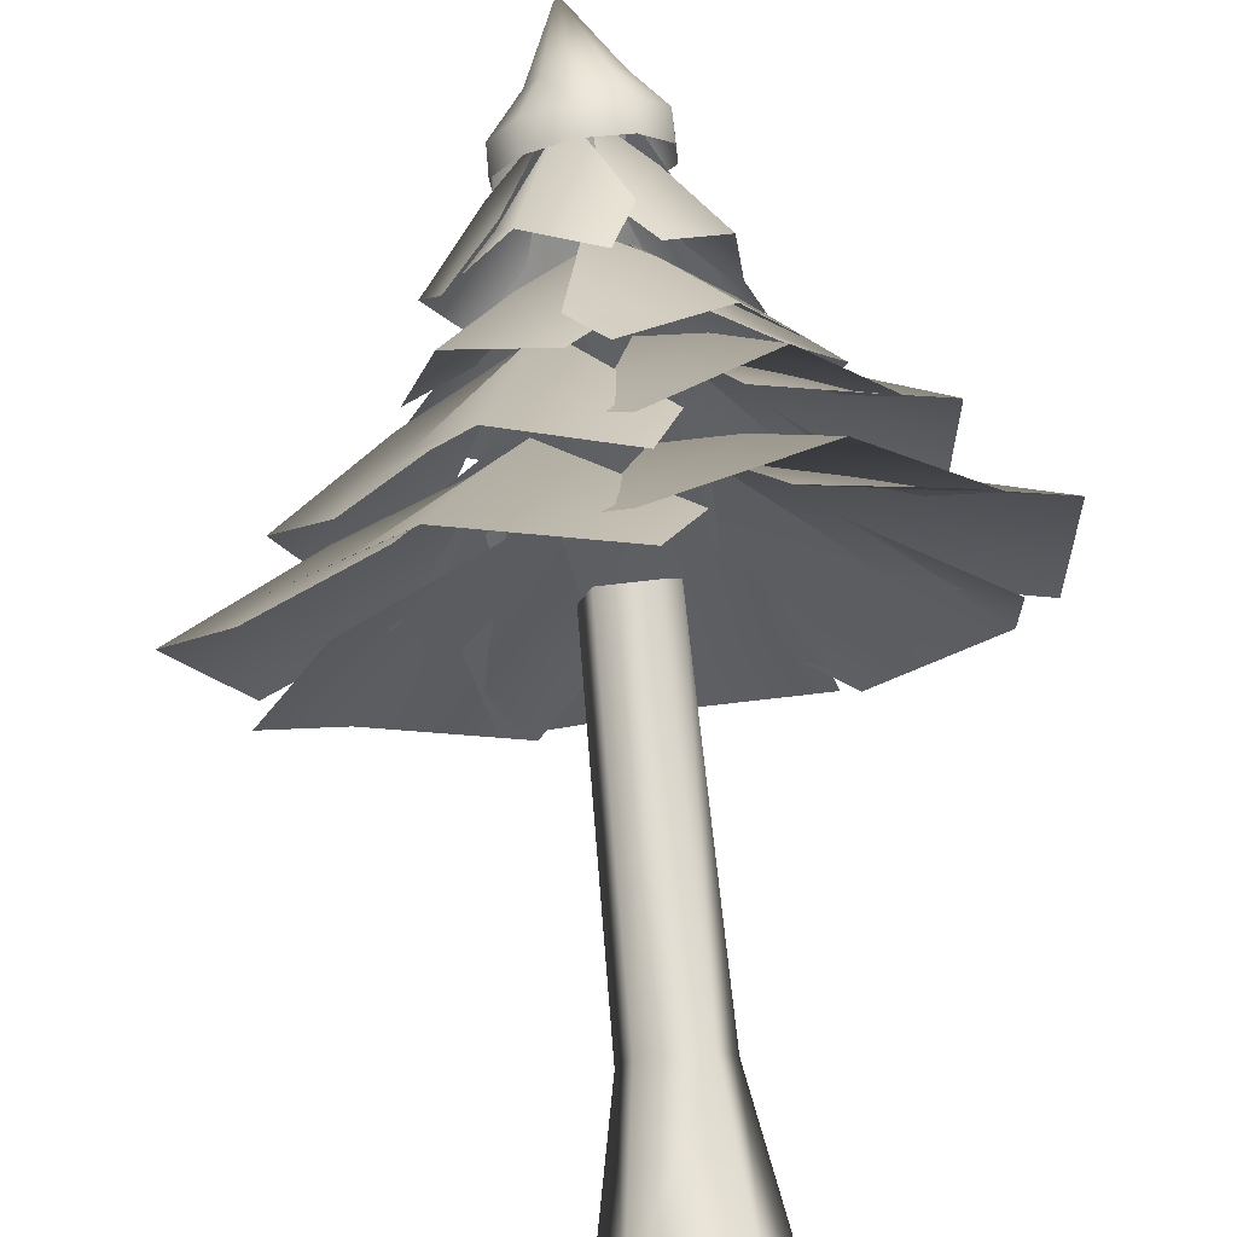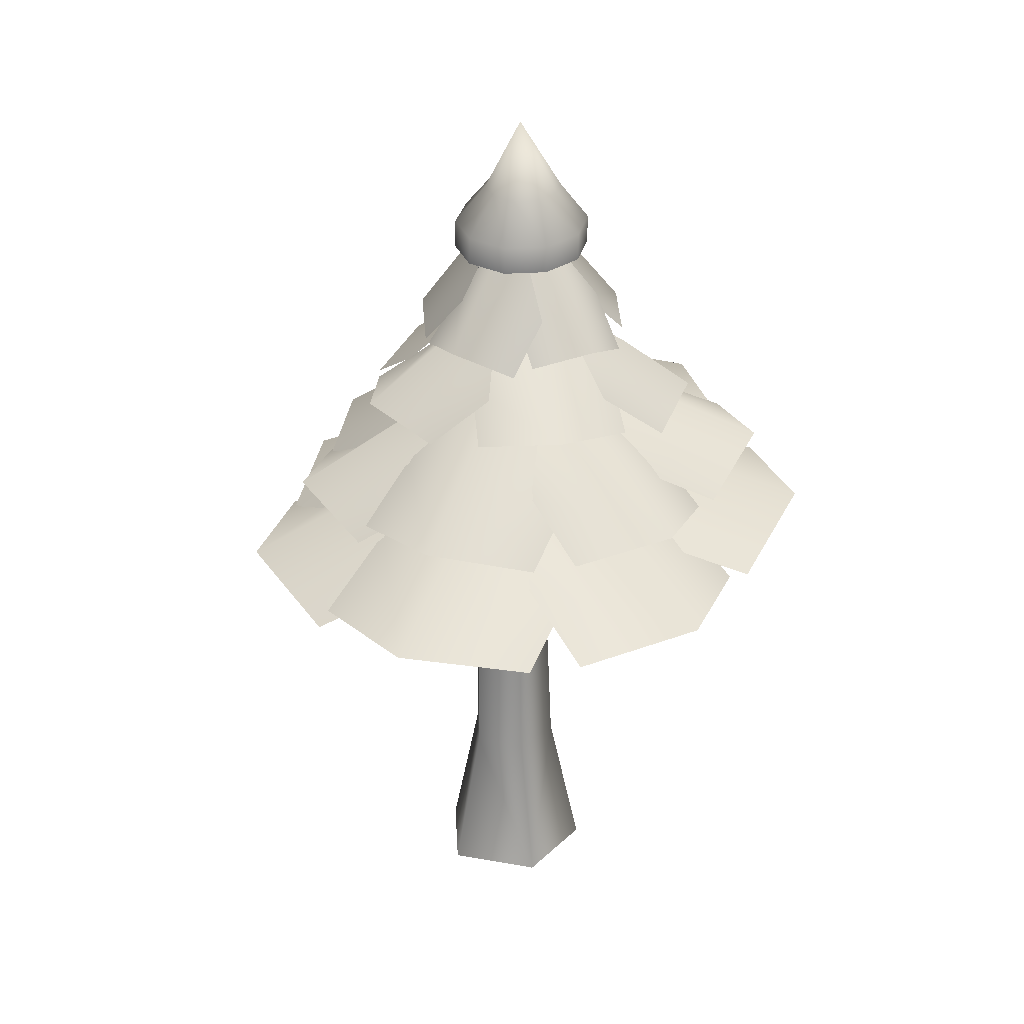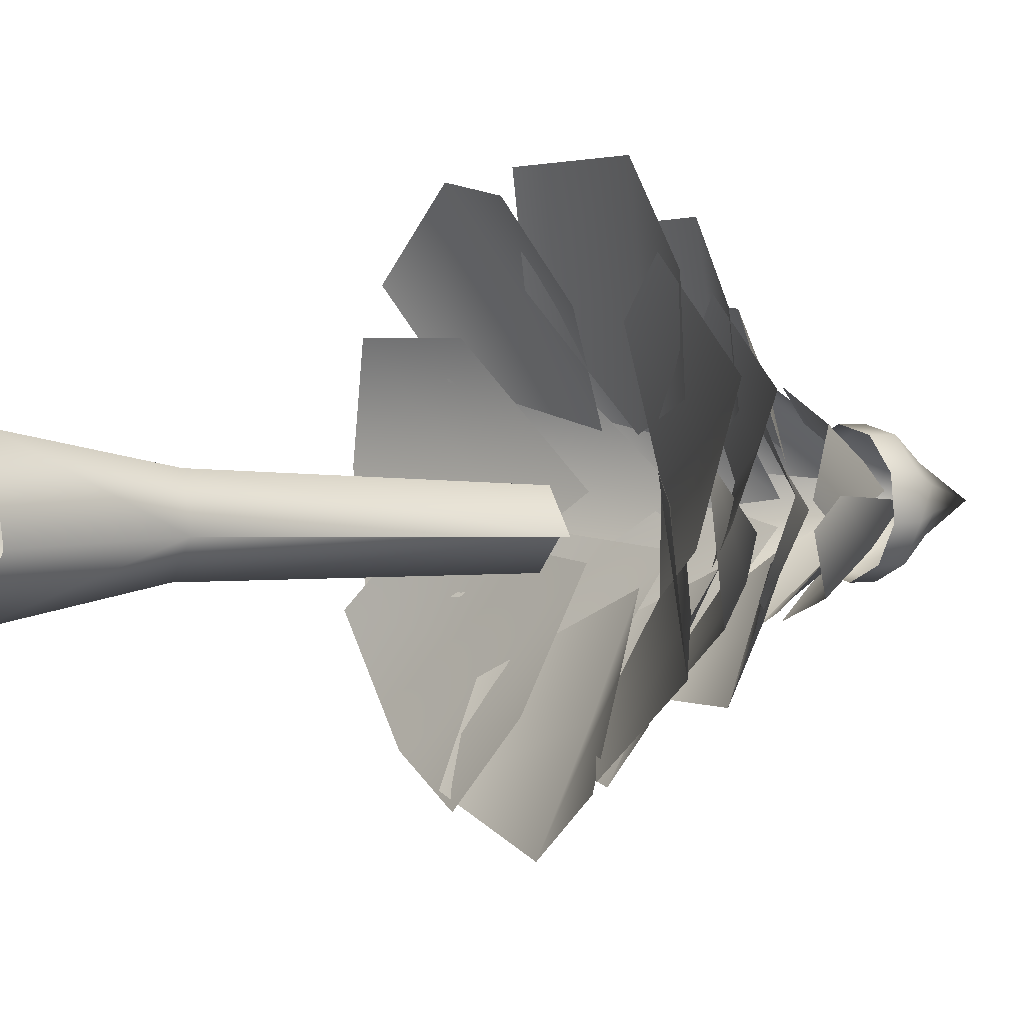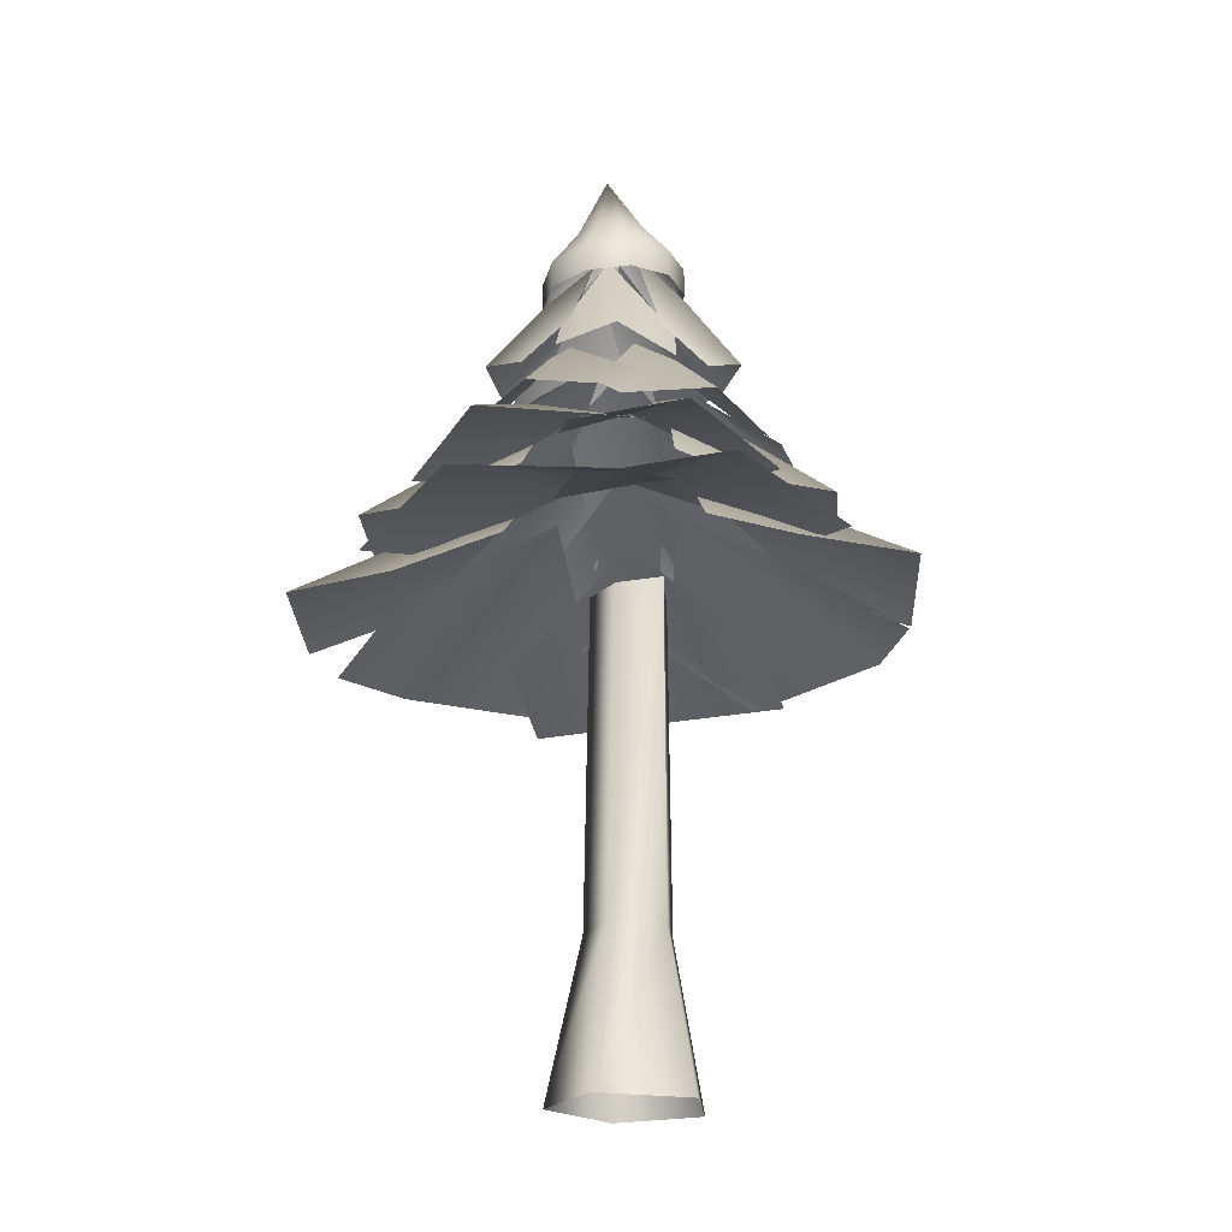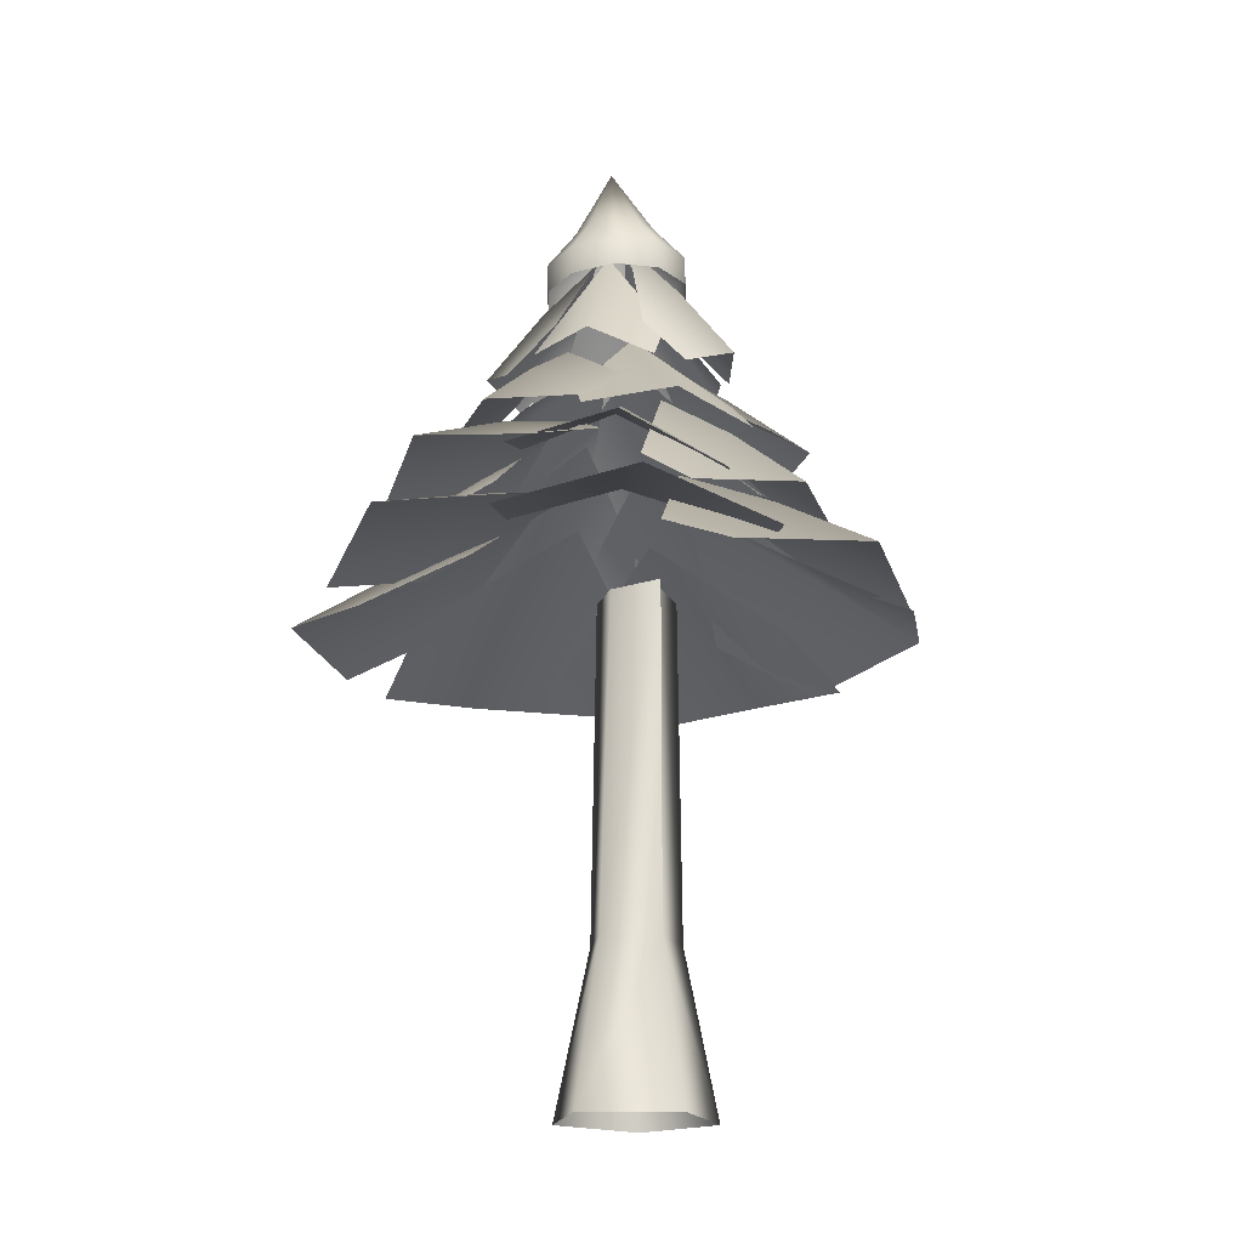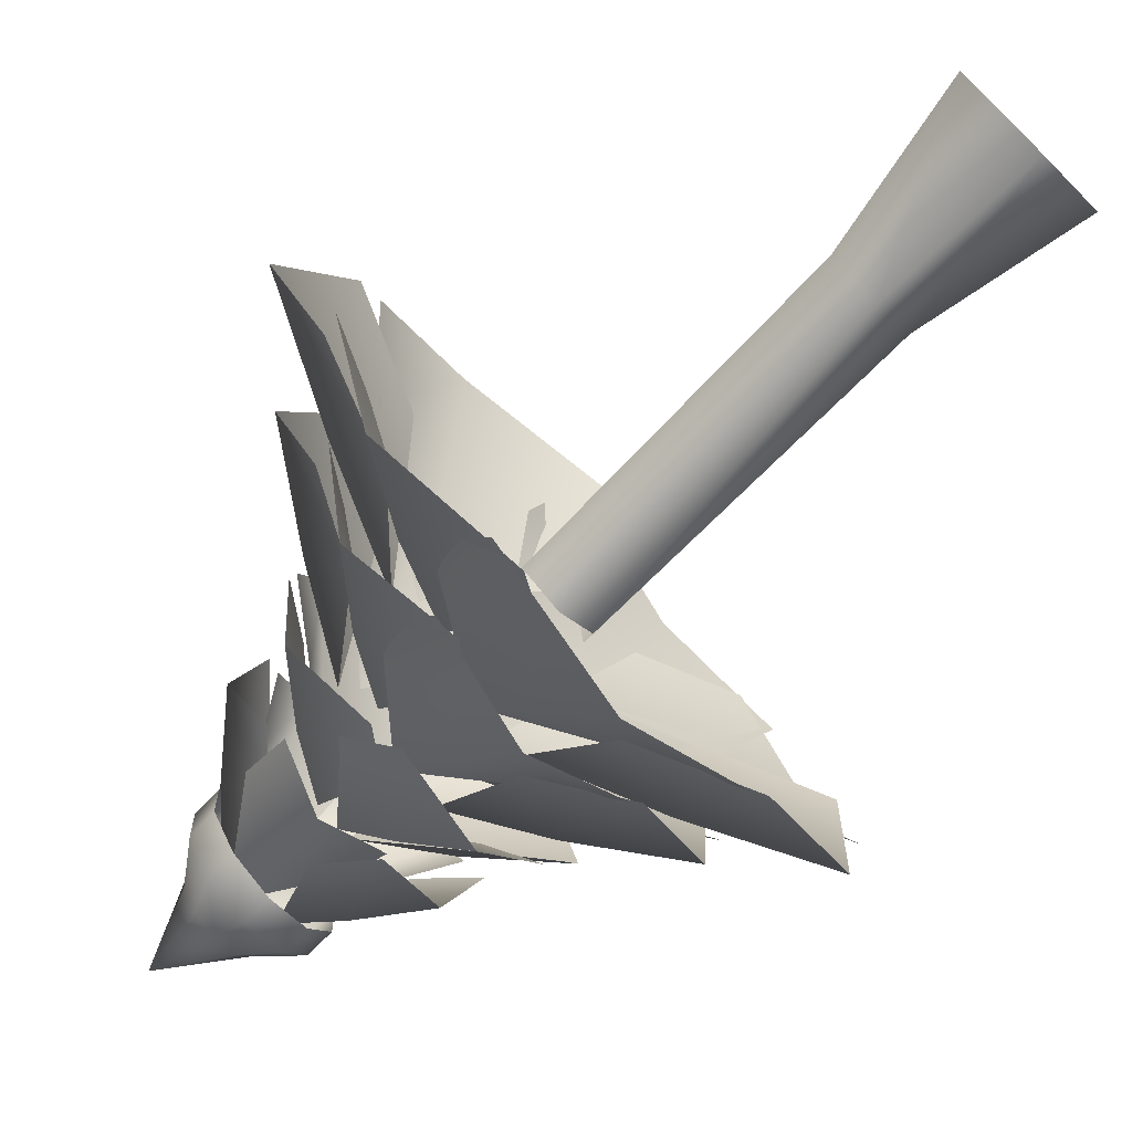
<metadata>
{"format":"obj","ext":"obj","renderer":"f3d","projection":"perspective","resolution":1024,"background":"white","views":[{"elev":75.6,"azim":-5.4,"up":"+Z"},{"elev":29.5,"azim":-61.2,"up":"+Y"},{"elev":0.1,"azim":62.6,"up":"+Z"},{"elev":-20.9,"azim":54.4,"up":"+Y"},{"elev":-18.3,"azim":69.2,"up":"+Y"},{"elev":-75.6,"azim":-44.6,"up":"+Z"}]}
</metadata>
<code>
g
v 505.8 173.8 831.6
v 506.7 160.5 838.7
v 511 160.9 837.6
v 513.9 161.3 834.2
v 514.2 161.4 829.7
v 511.8 161.4 825.9
v 507.7 161.1 824.3
v 503.3 160.7 825.4
v 500.5 160.3 828.8
v 500.2 160.2 833.2
v 502.6 160.2 837
v 499 153 841
v 506.3 153.5 844
v 499 147.9 841
v 506.3 148.4 843.9
v 494.8 152.8 834.4
v 494.8 147.8 834.3
v 495.3 153.2 826.5
v 495.3 148.1 826.4
v 500.4 153.8 820.5
v 500.3 148.7 820.3
v 508 154.5 818.6
v 508 149.4 818.4
v 515.3 155 821.5
v 515.3 149.9 821.3
v 519.5 155.1 828.1
v 519.5 150.1 828
v 519 154.8 836
v 519 149.8 835.9
v 513.9 154.2 842
v 513.9 149.1 842
v 498.6 5.215 838.9
v 502.5 33.93 833.9
v 500.2 33.93 824.8
v 494.4 5.215 822.3
v 515.4 5.215 841.3
v 512.4 33.93 836
v 503 93.04 833.2
v 501 93.04 825
v 511.4 93.04 833.8
v 508.2 33.93 819.8
v 508.4 5.215 813.7
v 515.6 33.93 826.4
v 521.1 5.215 824.8
v 508.2 93.04 820.6
v 514.6 94.91 826
v 514.6 93.04 826
v 517.3 109.3 805
v 516.5 126.6 826.5
v 530.4 116 819.4
v 530.1 99.66 800.1
v 545.5 102.9 813.2
v 531.5 109.9 836.1
v 544.9 100.9 832.7
v 550.1 108.8 847.1
v 532.4 117.1 839.8
v 523.3 110.9 853.9
v 537.1 106 861.5
v 515.4 123.3 834.4
v 548.7 102 827.8
v 534.2 107.7 821.6
v 490 108 808.3
v 507.9 124.8 820.9
v 509 115.1 804.8
v 492.4 99.12 794.3
v 511.5 102.9 787.9
v 524 108.7 812.1
v 528 100.5 798.4
v 491 102.9 872.6
v 496.2 115.1 856.4
v 482.5 108.7 846.8
v 476.4 100.5 859.7
v 499.8 124.8 840.6
v 510.9 99.12 869.4
v 515.5 108 855.9
v 487.1 108 852.6
v 496.2 124.8 832.7
v 480.2 115.1 834.5
v 472.8 99.12 852.7
v 463.2 102.9 835.1
v 484.7 108.7 818.5
v 470.5 100.5 817
v 483.7 119.6 810.4
v 494.3 129.7 819.5
v 506 124.4 812.3
v 498.2 117.7 803.5
v 505.1 137.7 827.3
v 479.7 116.5 826.5
v 488.4 123.8 834.3
v 510.8 123.8 849.2
v 505.7 137.7 831.9
v 496.7 129.7 841.7
v 502.1 116.5 857
v 486.5 119.6 851.3
v 490.8 124.4 829.4
v 481.2 117.7 836.2
v 519.3 119.6 800
v 513.5 129.7 812.7
v 523.7 124.4 821.9
v 530 117.7 811.9
v 509 137.7 825.2
v 502.7 116.5 800.7
v 497.6 123.8 811.2
v 525.5 126.2 836.9
v 506.1 137.8 839.7
v 514.8 129.5 849.6
v 532.1 118.4 846.2
v 523.1 119 860.5
v 502.1 122.6 852.2
v 507.5 115.2 862.2
v 538.1 119.6 832.2
v 524.8 130.4 830.6
v 518.8 125.4 843
v 529.8 118 846
v 511.9 139.1 830.1
v 532.3 117 816.6
v 521.1 124.9 814.9
v 494.3 140.5 825.3
v 506.2 157.6 829.2
v 504.4 147.1 820.3
v 493.6 131 817.4
v 503.4 134.2 810.9
v 513.9 141.1 822.4
v 514.2 132.3 814.4
v 525.2 133.4 816.6
v 519.1 146 824
v 522.9 137.7 832.3
v 528.9 128.9 827
v 513.7 156 831.6
v 513.9 132.8 812.7
v 508.6 142 818.8
v 495.6 139.2 842.1
v 503.3 155.8 832
v 494 146.2 830.9
v 487.5 130.4 840.3
v 484.4 134.2 829
v 498.7 140 822.4
v 490.8 131.9 819.8
v 524.9 134.2 843.2
v 516.6 146.2 837.7
v 509.1 140 843.8
v 515.3 131.9 849.3
v 508.4 155.8 833.2
v 526.2 130.4 831.6
v 519.4 139.2 826.8
v 512.9 139.2 844.6
v 505.4 155.8 834.3
v 501.8 146.2 843
v 509 130.4 851.8
v 497.3 134.2 851.7
v 494.9 140 836.2
v 490.2 131.9 842.9
v 535.6 111.4 844.6
v 510.8 122.9 840.2
v 519.4 117.1 856
v 541.9 105.8 859.1
v 527.6 108.9 873.5
v 504.4 107.7 858.2
v 509.1 102.5 873.2
v 477.7 101.6 797.6
v 489 112.4 811.5
v 504.2 105.8 804.7
v 496.3 98.83 792.1
v 500.8 120.8 823.7
v 469.5 96.9 815.8
v 478.7 104.6 827.5
v 469.6 90.68 827.5
v 498.9 106.3 821.8
v 484 98.18 807.5
v 457.9 83.25 813.6
v 469.6 87.78 791
v 504.3 91.88 798.6
v 494.4 85.11 783.5
v 532.3 94.87 881.3
v 522.2 102.7 860.4
v 502.3 93.66 863.7
v 507.7 88.68 881.8
v 511.5 108.3 841.5
v 551.8 91.88 863.2
v 544.1 97.26 845.8
v 448.7 89.02 837.3
v 471.2 100.8 835.9
v 477.9 94.68 816.1
v 459.2 86.76 814.9
v 492.5 110.2 833
v 460.7 85.38 858.4
v 479.6 93.96 857.6
v 517.1 93.96 860.4
v 496.9 110.2 842.5
v 491.5 100.8 861.9
v 510.4 85.38 877
v 483.9 89.02 881.8
v 473.8 94.68 850.8
v 465.2 86.76 866.7
v 514.7 89.02 777.8
v 510.7 100.8 798.4
v 530.2 94.68 806.6
v 536.1 86.76 789.7
v 508.5 110.2 818.1
v 489.2 85.38 786.3
v 485.4 93.96 803.5
v 543.2 93.66 817.8
v 517.8 108.8 834.3
v 540 102.8 840.1
v 562.1 88.21 824.7
v 563.2 94.73 848.1
v 527.4 96.78 857.6
v 545.3 92.05 866.3
v 558.5 89.03 807.1
v 538.3 101.7 815.3
v 539 95.8 835.6
v 556.9 87.15 830.9
v 519.6 111.9 824.6
v 538.7 85.91 791.8
v 521.5 95.21 798.3
g
f 1 2 3
f 4 1 3
f 5 1 4
f 6 1 5
f 7 1 6
f 8 1 7
f 9 1 8
f 10 1 9
f 11 1 10
f 2 1 11
f 11 12 13 2
f 12 14 15 13
f 10 16 12 11
f 16 17 14 12
f 9 18 16 10
f 18 19 17 16
f 8 20 18 9
f 20 21 19 18
f 7 22 20 8
f 22 23 21 20
f 6 24 22 7
f 24 25 23 22
f 5 26 24 6
f 26 27 25 24
f 4 28 26 5
f 28 29 27 26
f 3 30 28 4
f 30 31 29 28
f 2 13 30 3
f 13 15 31 30
f 32 33 34 35
f 32 36 37 33
f 33 38 39 34
f 40 38 33 37
f 35 34 41 42
f 43 37 36 44
f 34 39 45 41
f 46 40 37 43
f 42 41 43 44
f 41 45 47 43
f 48 49 50
f 51 48 50 52
f 50 49 53
f 52 50 53 54
f 55 56 57 58
f 56 59 57
f 60 61 56 55
f 61 59 56
f 62 63 64
f 65 62 64 66
f 64 63 67
f 66 64 67 68
f 69 70 71 72
f 70 73 71
f 74 75 70 69
f 75 73 70
f 76 77 78
f 79 76 78 80
f 78 77 81
f 80 78 81 82
f 83 84 85 86
f 84 87 85
f 88 89 84 83
f 89 87 84
f 90 91 92
f 93 90 92 94
f 92 91 95
f 94 92 95 96
f 97 98 99 100
f 98 101 99
f 102 103 98 97
f 103 101 98
f 104 105 106
f 107 104 106 108
f 106 105 109
f 108 106 109 110
f 111 112 113 114
f 112 115 113
f 116 117 112 111
f 117 115 112
f 118 119 120
f 121 118 120 122
f 120 119 123
f 122 120 123 124
f 125 126 127 128
f 126 129 127
f 130 131 126 125
f 131 129 126
f 132 133 134
f 135 132 134 136
f 134 133 137
f 136 134 137 138
f 139 140 141 142
f 140 143 141
f 144 145 140 139
f 145 143 140
f 146 147 148
f 149 146 148 150
f 148 147 151
f 150 148 151 152
f 153 154 155
f 156 153 155 157
f 155 154 158
f 157 155 158 159
f 160 161 162 163
f 161 164 162
f 165 166 161 160
f 166 164 161
f 167 168 169
f 170 167 169 171
f 169 168 172
f 171 169 172 173
f 174 175 176 177
f 175 178 176
f 179 180 175 174
f 180 178 175
f 181 182 183 184
f 182 185 183
f 186 187 182 181
f 187 185 182
f 188 189 190
f 191 188 190 192
f 190 189 193
f 192 190 193 194
f 195 196 197 198
f 196 199 197
f 200 201 196 195
f 201 199 196
f 202 203 204
f 205 202 204 206
f 204 203 207
f 206 204 207 208
f 209 210 211 212
f 210 213 211
f 214 215 210 209
f 215 213 210

</code>
